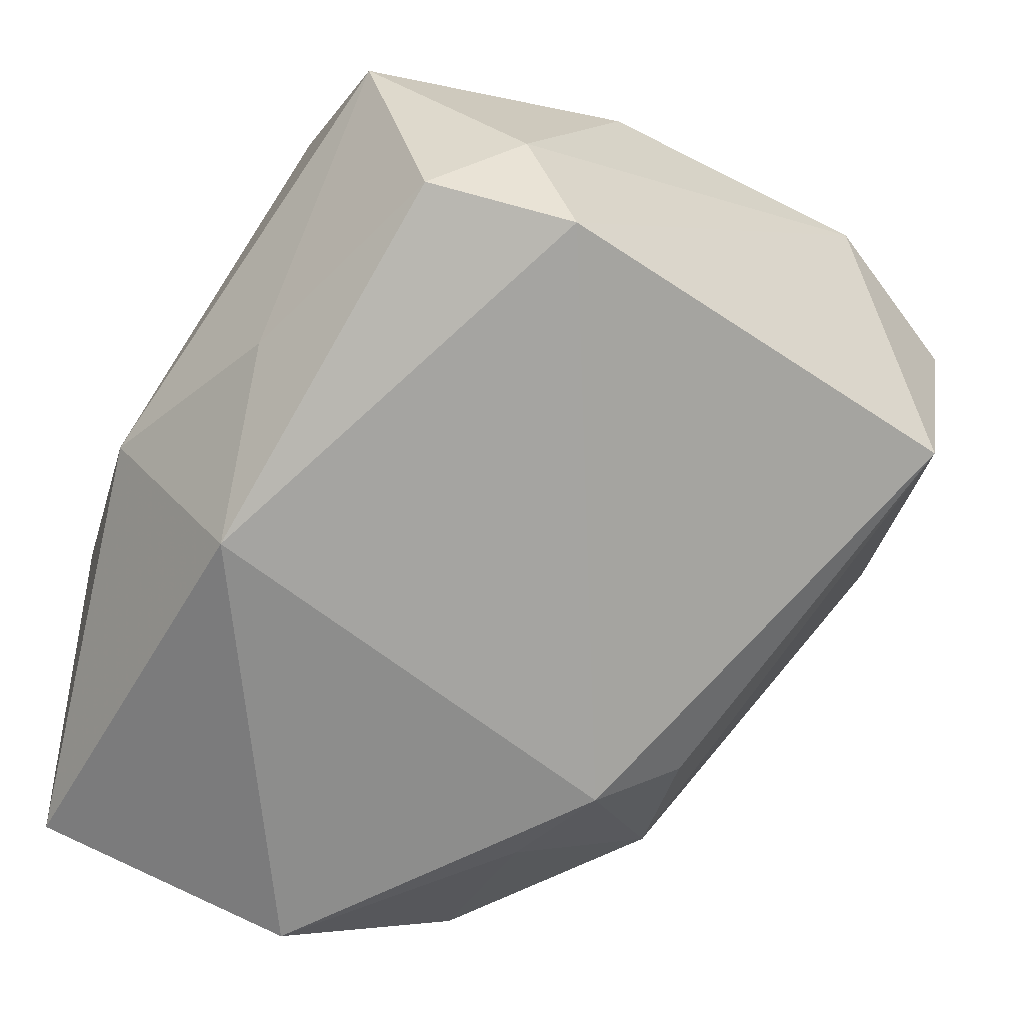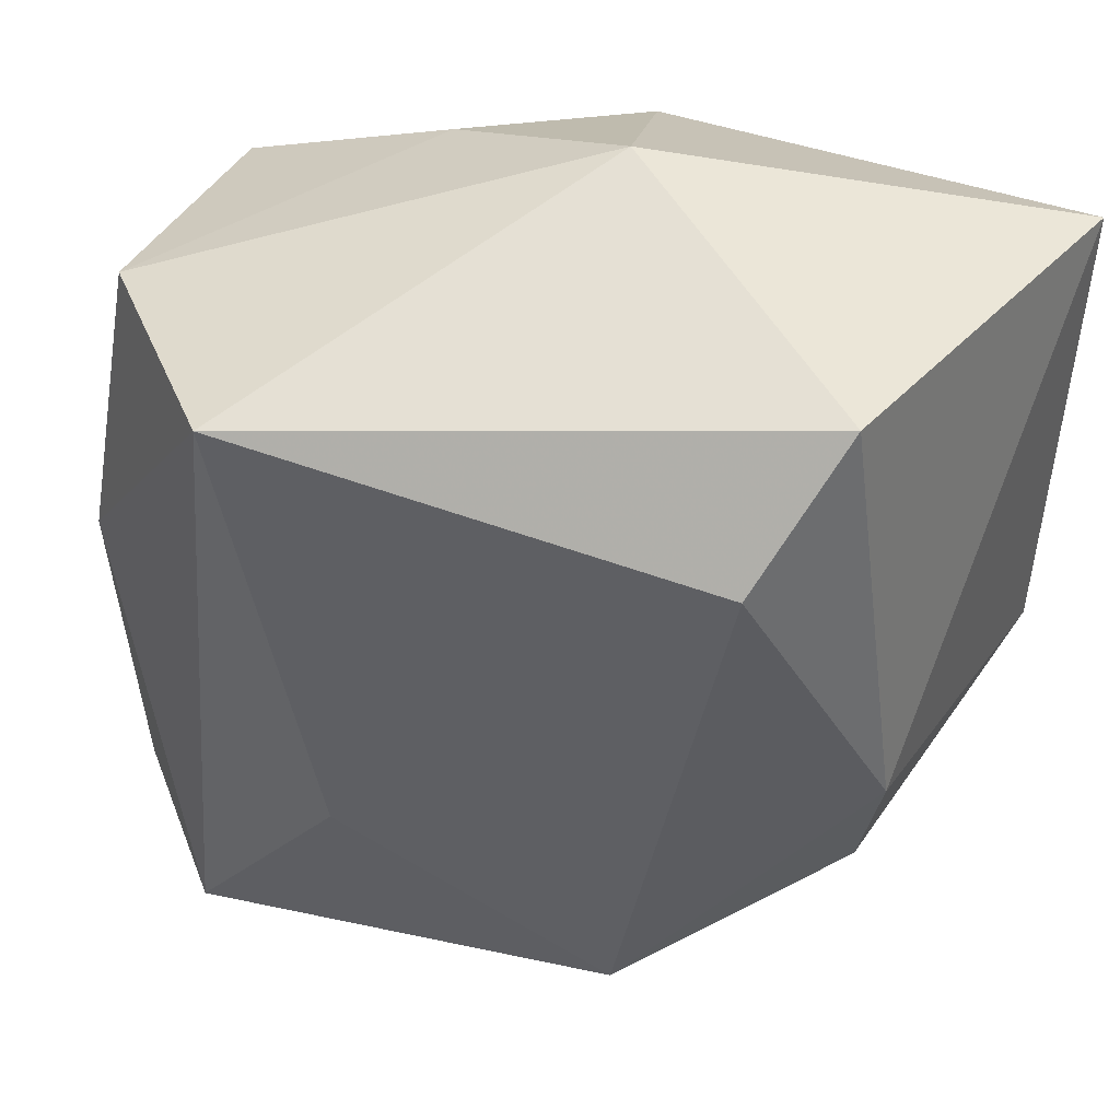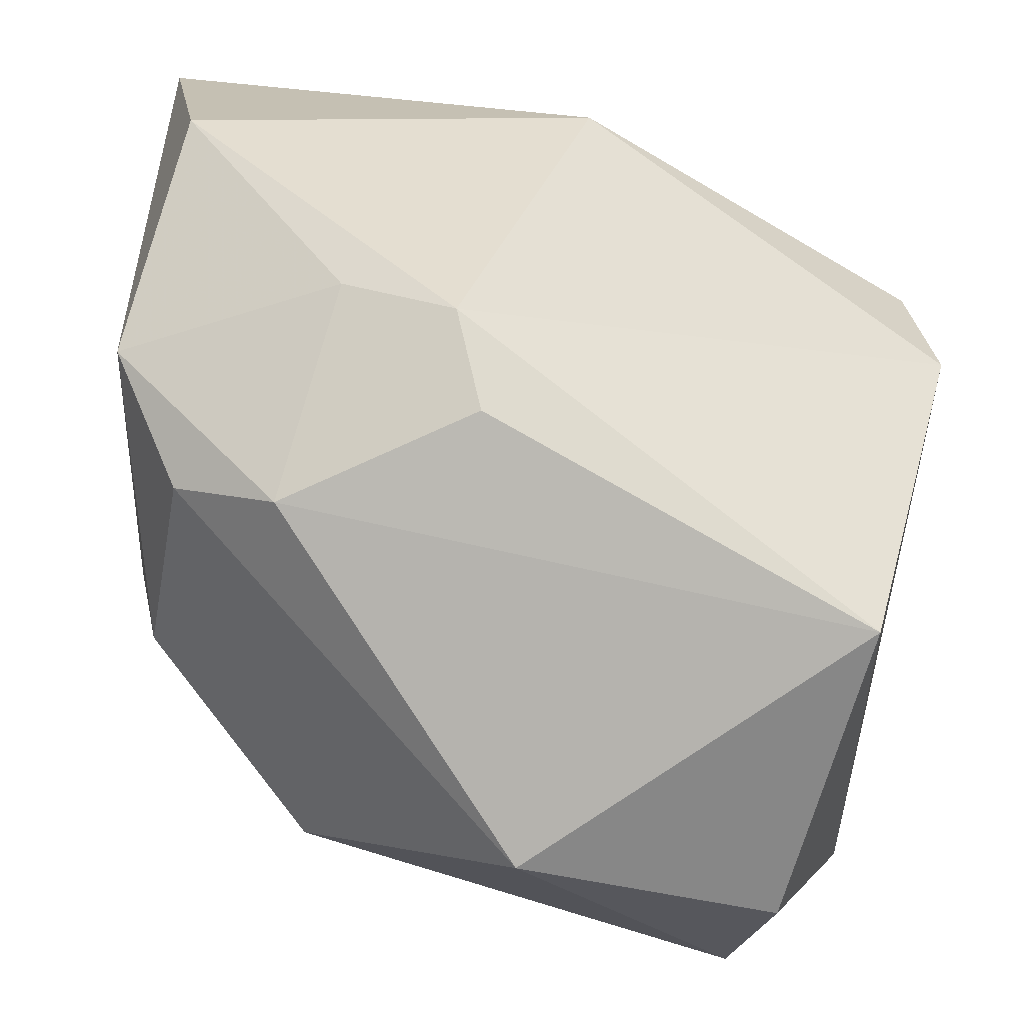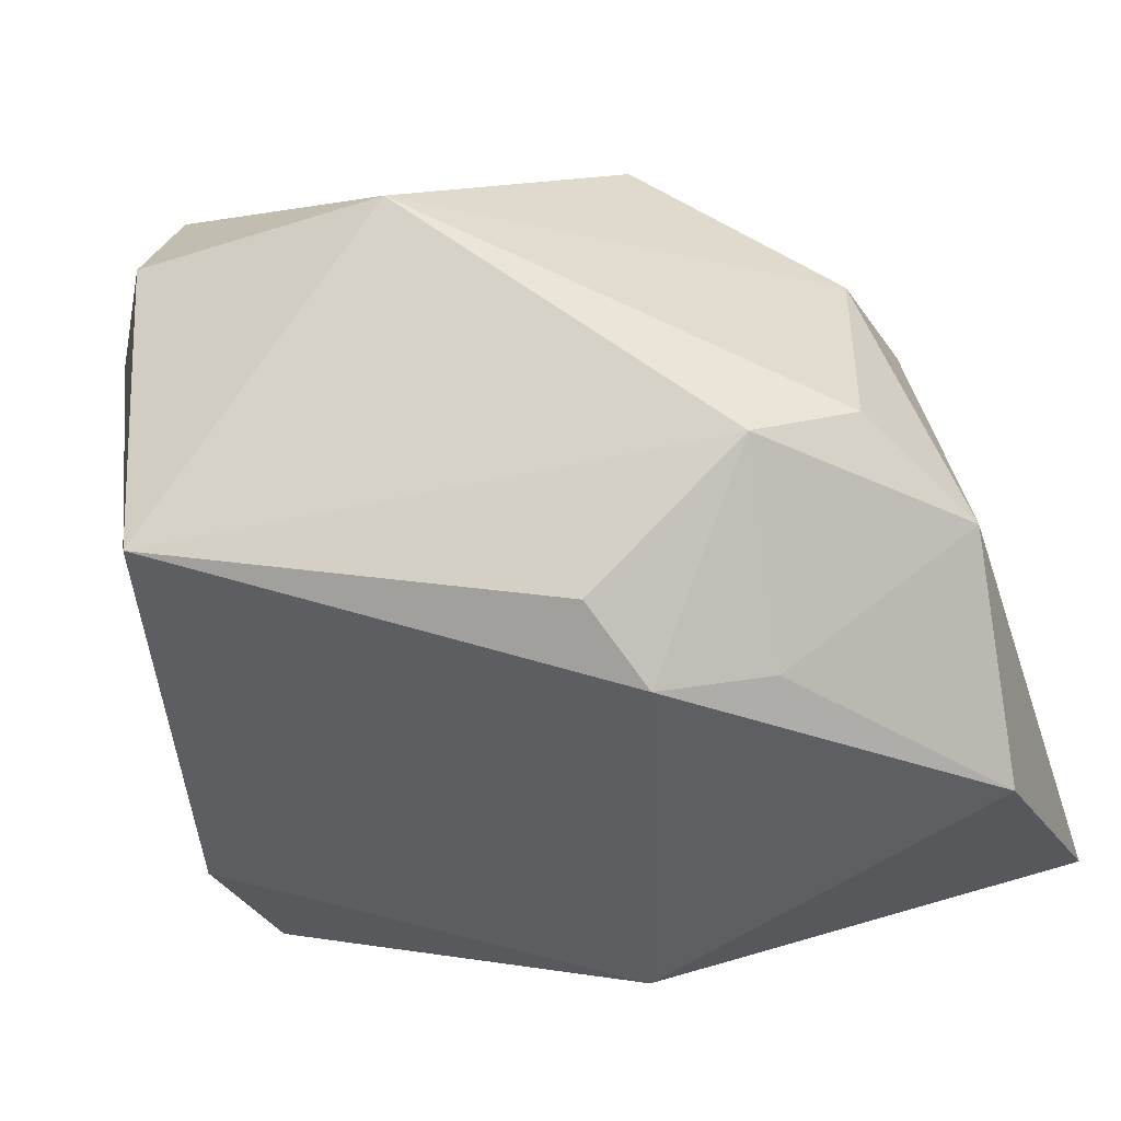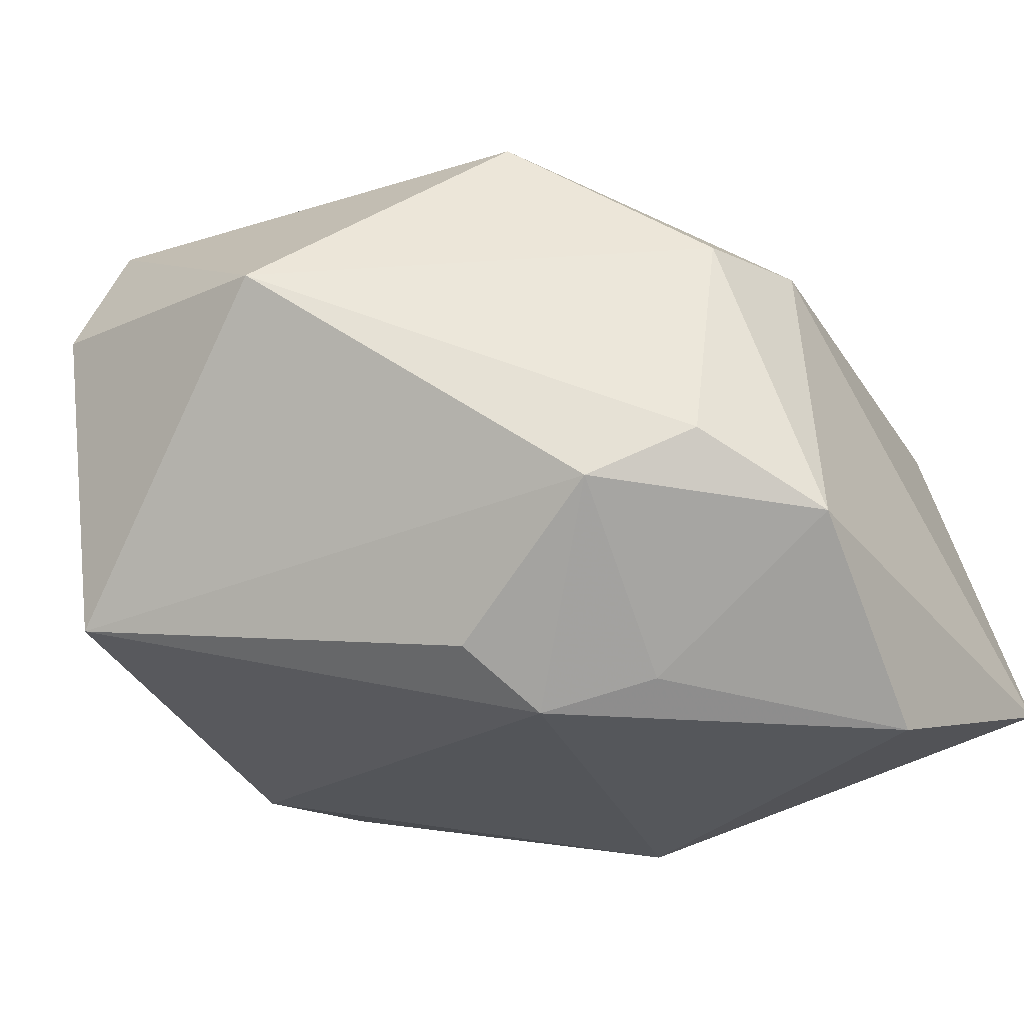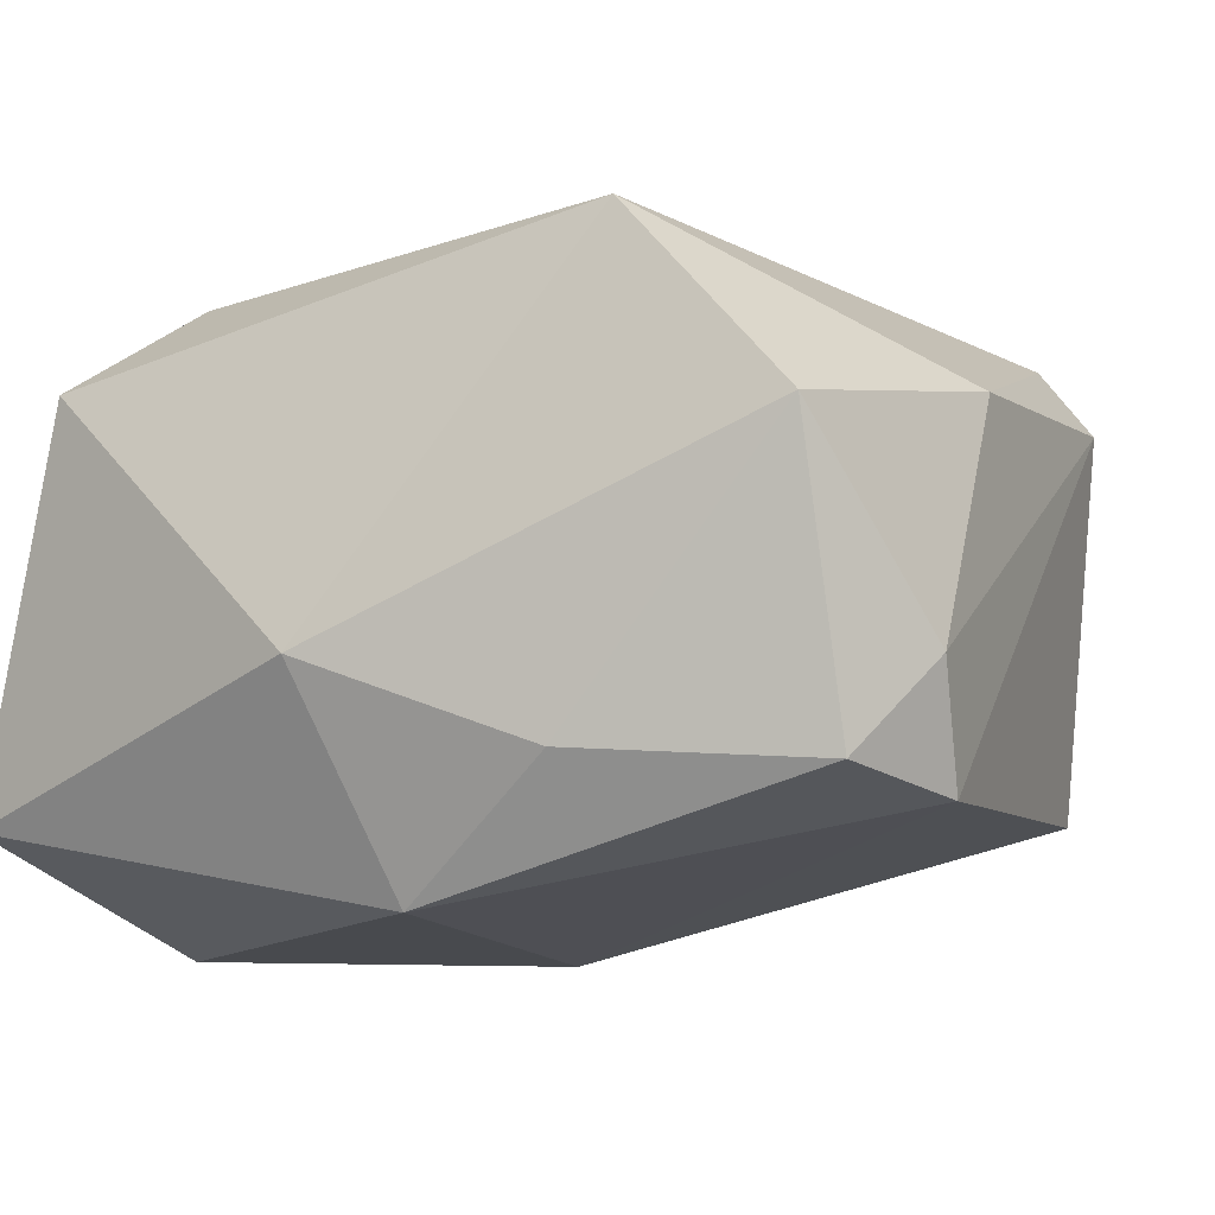
<metadata>
{"format":"obj","ext":"obj","renderer":"f3d","projection":"perspective","resolution":1024,"background":"white","views":[{"elev":-64.5,"azim":-111.2,"up":"+Z"},{"elev":48.0,"azim":18.3,"up":"+Y"},{"elev":-53.8,"azim":165.8,"up":"+Y"},{"elev":-41.9,"azim":18.6,"up":"+Z"},{"elev":-26.4,"azim":34.7,"up":"+Z"},{"elev":-12.9,"azim":-145.5,"up":"+Z"}]}
</metadata>
<code>
v 0.008924 -0.01156 -0.02008
v 0.02338 -0.01535 -0.005386
v 0.009897 -0.0167 0.01995
v -0.01542 0.02004 0.01689
v 0.02407 -0.002496 0.01166
v -0.01887 -0.02374 0.01776
v 0.00649 -0.01682 -0.01666
v 0.01582 0.01729 0.01715
v -0.02522 0.01345 -0.01354
v -0.02558 0.01831 0.004696
v -0.0001861 0.01776 -0.02008
v 0.0285 -0.008185 -0.00972
v 0.0285 0.02195 -0.01387
v -0.02743 0.000457 0.008782
v -0.01087 0.01957 -0.01236
v -0.02804 0.007739 -0.007341
v 0.01738 -0.01906 -0.008578
v -0.00164 -0.03015 0.007007
v -0.01917 -0.02826 0.008554
v 0.02693 0.004487 -0.02008
v -0.007425 -0.006034 0.02123
v -0.02487 -0.01876 0.01121
v 0.01585 -0.008507 -0.01826
v -0.01943 -0.02447 -0.01197
v 0.01995 0.02521 0.01057
v -0.02649 0.003856 -0.01457
v 0.001996 0.02576 -0.006958
v 0.02253 -0.01076 0.01053
f 1 26 11
f 27 13 11
f 25 13 27
f 24 26 1
f 13 12 20
f 1 11 20
f 20 11 13
f 9 11 26
f 13 25 5
f 5 12 13
f 28 12 5
f 5 3 28
f 27 10 4
f 4 25 27
f 10 14 4
f 7 24 1
f 28 3 18
f 19 24 18
f 1 20 23
f 23 20 12
f 15 10 27
f 15 9 10
f 27 11 15
f 11 9 15
f 16 14 10
f 16 9 26
f 10 9 16
f 6 4 14
f 21 4 6
f 6 3 21
f 19 18 6
f 6 18 3
f 8 5 25
f 3 5 8
f 21 3 8
f 8 4 21
f 25 4 8
f 17 23 12
f 24 7 17
f 17 18 24
f 17 7 1
f 1 23 17
f 19 6 22
f 22 6 14
f 22 24 19
f 14 16 22
f 26 24 22
f 22 16 26
f 2 12 28
f 2 17 12
f 28 18 2
f 18 17 2

</code>
